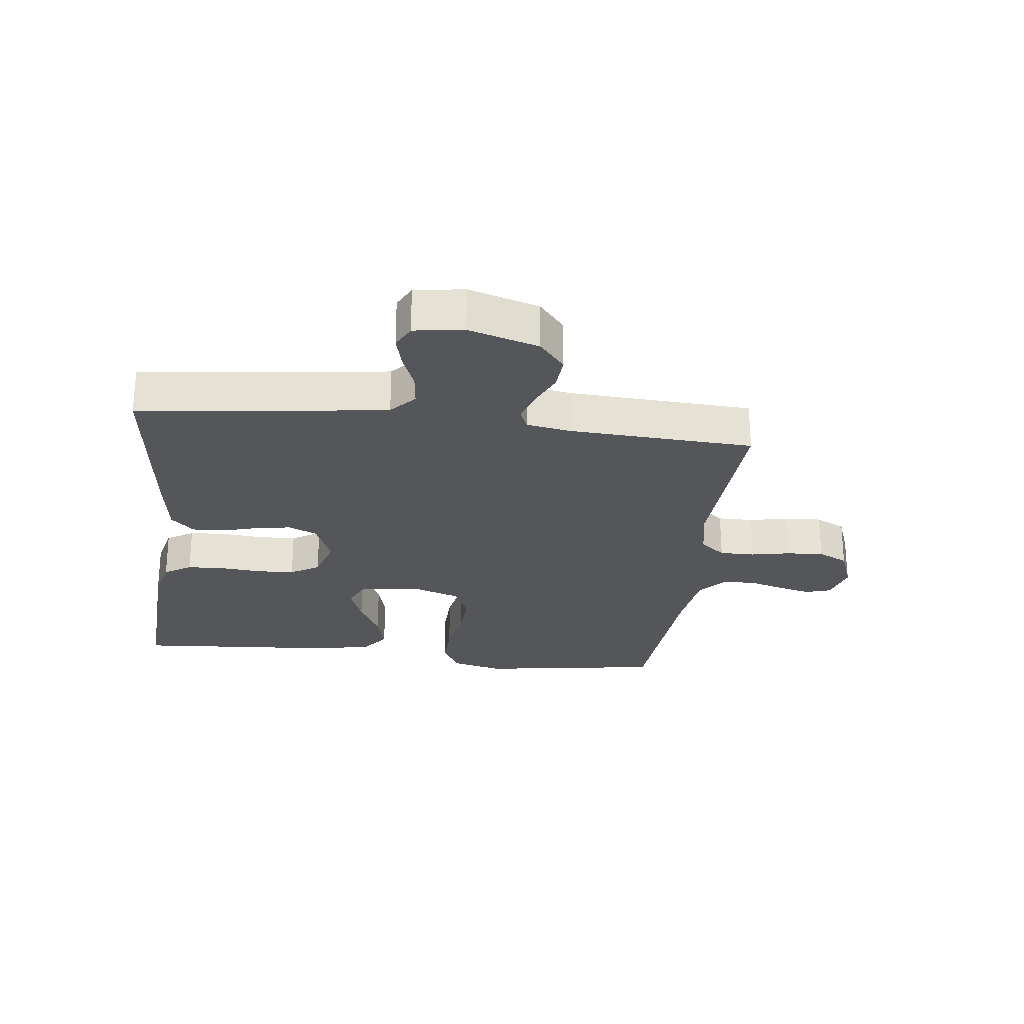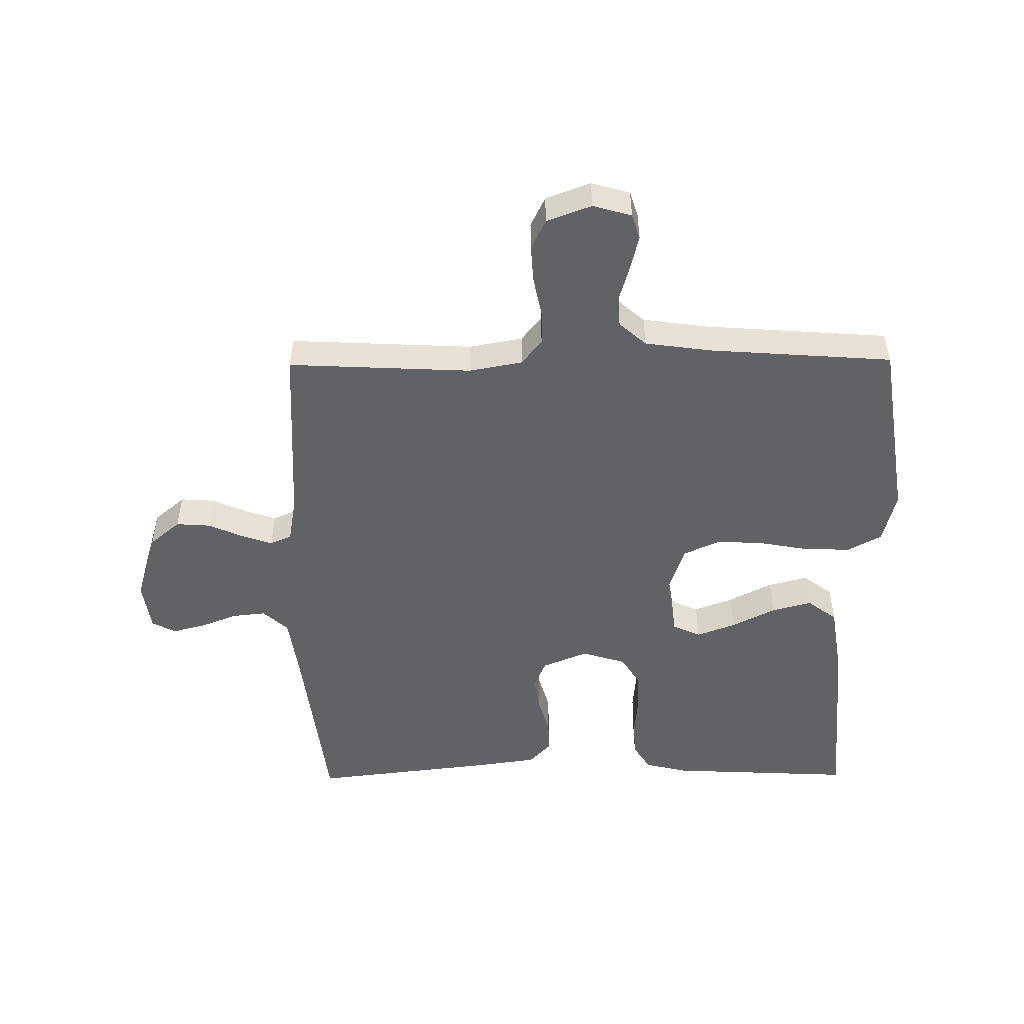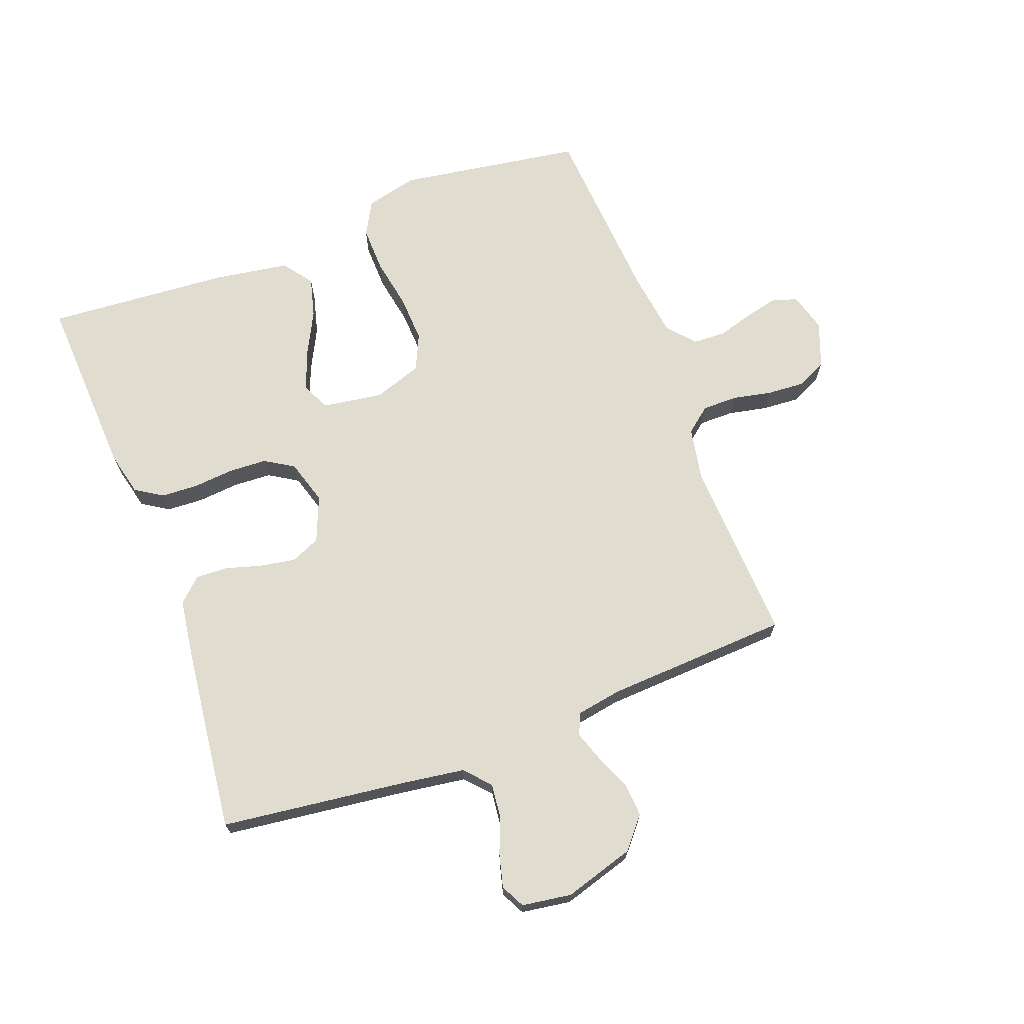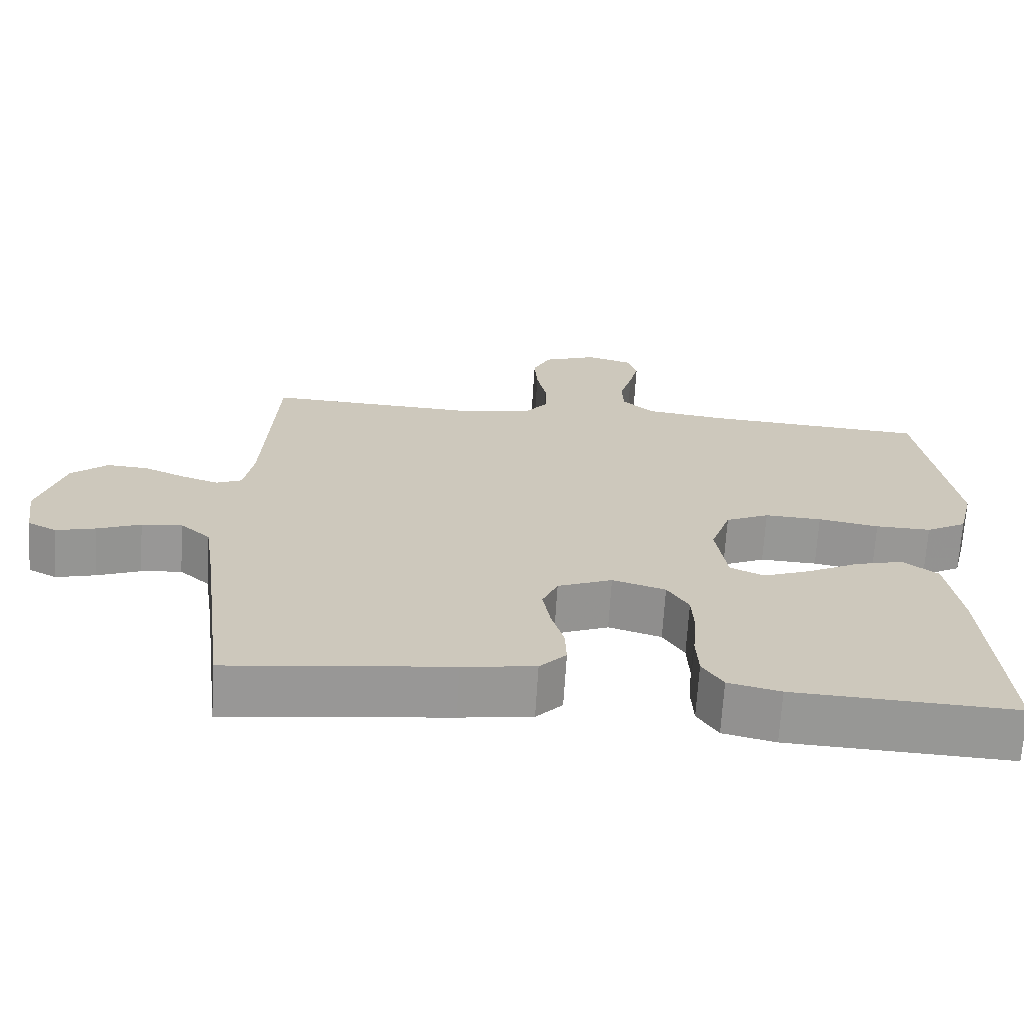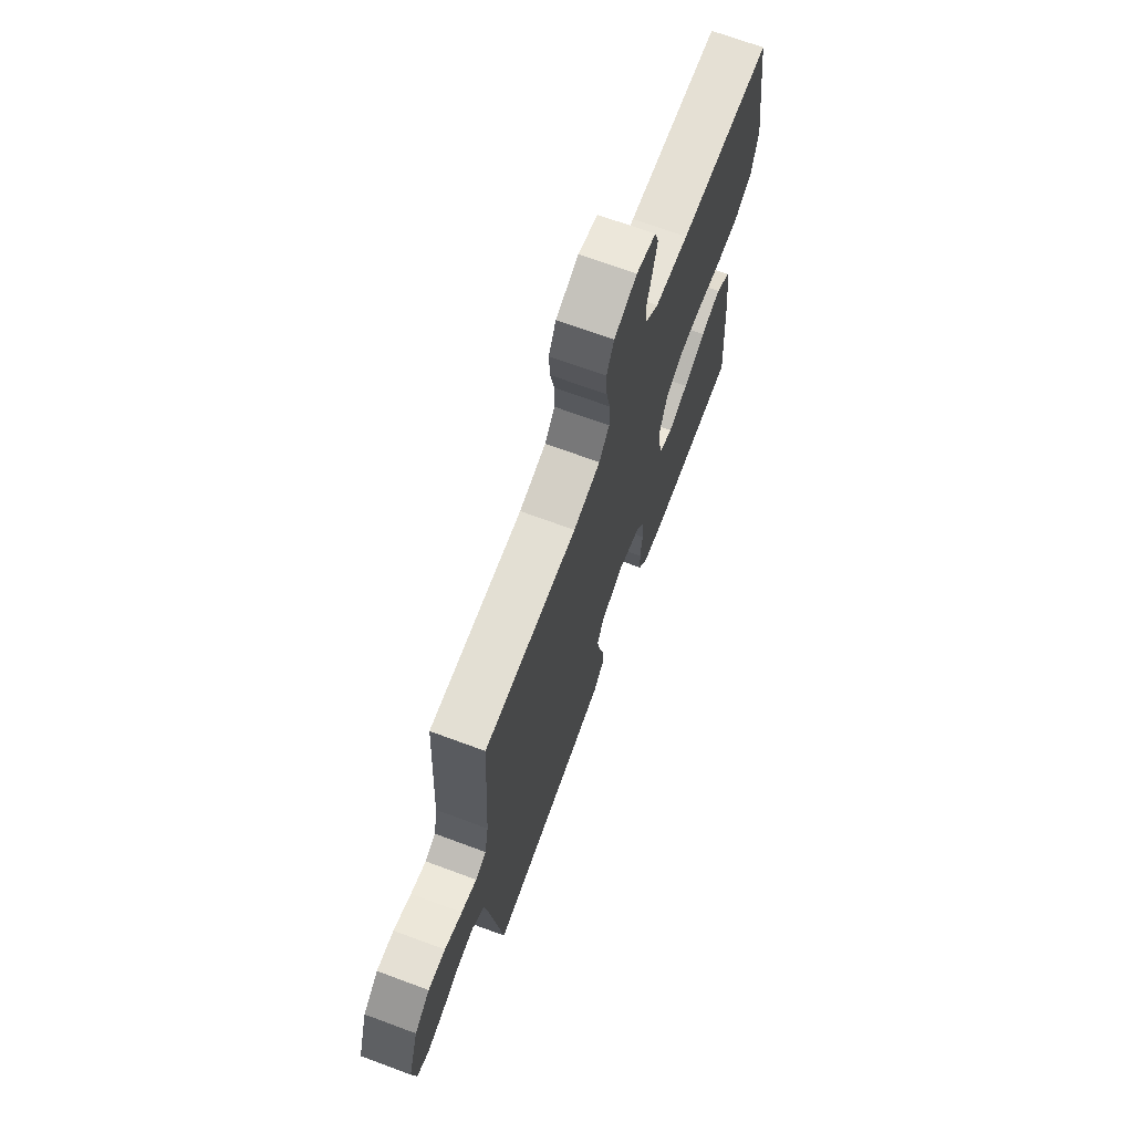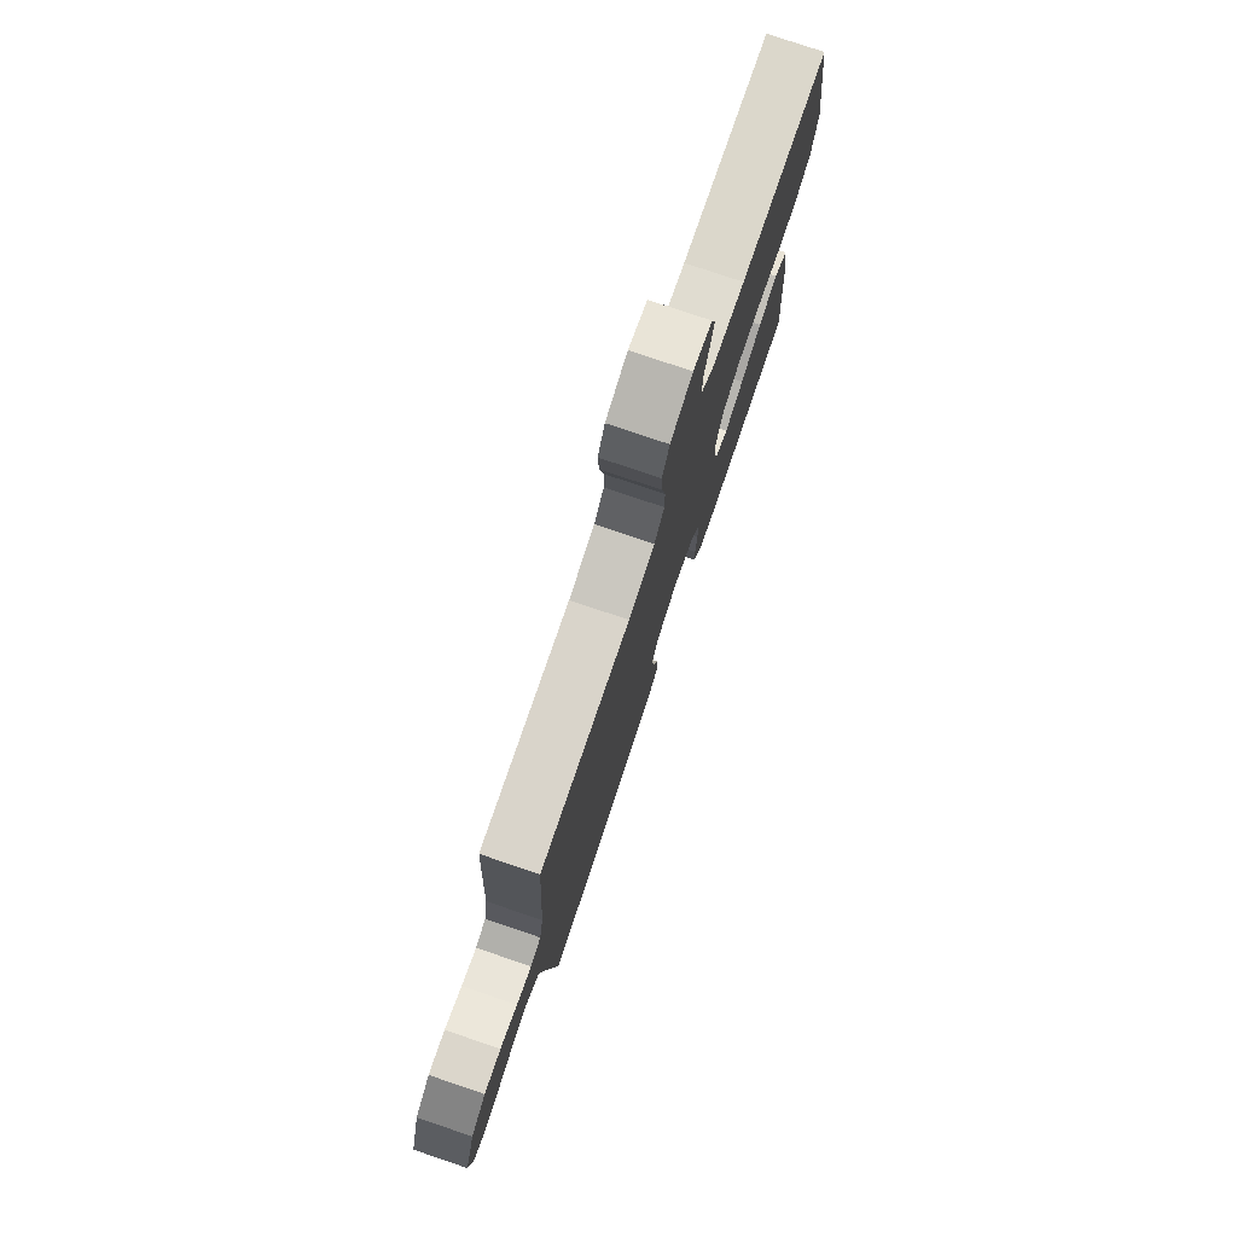
<metadata>
{"format":"obj","ext":"obj","renderer":"f3d","projection":"perspective","resolution":1024,"background":"white","views":[{"elev":-25.7,"azim":-96.9,"up":"+Y"},{"elev":-50.6,"azim":0.6,"up":"+Y"},{"elev":69.7,"azim":-110.5,"up":"+Y"},{"elev":-68.3,"azim":-3.5,"up":"+Z"},{"elev":70.0,"azim":-69.7,"up":"+Z"},{"elev":77.7,"azim":-71.3,"up":"+Z"}]}
</metadata>
<code>
v 0.5 0.07 -0.5
v 0.2 0.07 -0.485
v 0.129 0.07 -0.468
v 0.101 0.07 -0.424
v 0.098 0.07 -0.364
v 0.104 0.07 -0.297
v 0.101 0.07 -0.235
v 0.072 0.07 -0.188
v 0 0.07 -0.166
v -0.074 0.07 -0.196
v -0.095 0.07 -0.244
v -0.085 0.07 -0.302
v -0.068 0.07 -0.361
v -0.066 0.07 -0.413
v -0.102 0.07 -0.451
v -0.2 0.07 -0.465
v -0.5 0.07 -0.5
v -0.537 0.07 -0.2
v -0.552 0.07 -0.095
v -0.593 0.07 -0.058
v -0.648 0.07 -0.064
v -0.707 0.07 -0.087
v -0.761 0.07 -0.101
v -0.8 0.07 -0.081
v -0.812 0.07 0
v -0.777 0.07 0.115
v -0.727 0.07 0.157
v -0.671 0.07 0.153
v -0.614 0.07 0.128
v -0.564 0.07 0.111
v -0.529 0.07 0.126
v -0.516 0.07 0.2
v -0.5 0.07 0.5
v -0.2 0.07 0.485
v -0.113 0.07 0.501
v -0.08 0.07 0.542
v -0.08 0.07 0.599
v -0.093 0.07 0.663
v -0.097 0.07 0.724
v -0.073 0.07 0.773
v 0 0.07 0.8
v 0.063 0.07 0.782
v 0.076 0.07 0.741
v 0.063 0.07 0.687
v 0.046 0.07 0.629
v 0.048 0.07 0.576
v 0.092 0.07 0.537
v 0.2 0.07 0.522
v 0.5 0.07 0.5
v 0.546 0.07 0.2
v 0.525 0.07 0.115
v 0.47 0.07 0.085
v 0.395 0.07 0.087
v 0.313 0.07 0.102
v 0.236 0.07 0.106
v 0.177 0.07 0.079
v 0.15 0.07 0
v 0.165 0.07 -0.099
v 0.211 0.07 -0.12
v 0.275 0.07 -0.096
v 0.346 0.07 -0.06
v 0.411 0.07 -0.043
v 0.459 0.07 -0.079
v 0.478 0.07 -0.2
v 0.5 0 -0.5
v 0.2 0 -0.485
v 0.129 0 -0.468
v 0.101 0 -0.424
v 0.098 0 -0.364
v 0.104 0 -0.297
v 0.101 0 -0.235
v 0.072 0 -0.188
v 0 0 -0.166
v -0.074 0 -0.196
v -0.095 0 -0.244
v -0.085 0 -0.302
v -0.068 0 -0.361
v -0.066 0 -0.413
v -0.102 0 -0.451
v -0.2 0 -0.465
v -0.5 0 -0.5
v -0.537 0 -0.2
v -0.552 0 -0.095
v -0.593 0 -0.058
v -0.648 0 -0.064
v -0.707 0 -0.087
v -0.761 0 -0.101
v -0.8 0 -0.081
v -0.812 0 0
v -0.777 0 0.115
v -0.727 0 0.157
v -0.671 0 0.153
v -0.614 0 0.128
v -0.564 0 0.111
v -0.529 0 0.126
v -0.516 0 0.2
v -0.5 0 0.5
v -0.2 0 0.485
v -0.113 0 0.501
v -0.08 0 0.542
v -0.08 0 0.599
v -0.093 0 0.663
v -0.097 0 0.724
v -0.073 0 0.773
v 0 0 0.8
v 0.063 0 0.782
v 0.076 0 0.741
v 0.063 0 0.687
v 0.046 0 0.629
v 0.048 0 0.576
v 0.092 0 0.537
v 0.2 0 0.522
v 0.5 0 0.5
v 0.546 0 0.2
v 0.525 0 0.115
v 0.47 0 0.085
v 0.395 0 0.087
v 0.313 0 0.102
v 0.236 0 0.106
v 0.177 0 0.079
v 0.15 0 0
v 0.165 0 -0.099
v 0.211 0 -0.12
v 0.275 0 -0.096
v 0.346 0 -0.06
v 0.411 0 -0.043
v 0.459 0 -0.079
v 0.478 0 -0.2
f 60 61 62 63
f 59 60 63 64
f 51 52 53 54
f 51 54 55
f 48 49 50 51
f 47 48 51 55
f 46 47 55 56
f 42 43 44 45
f 40 41 42 45
f 40 45 46
f 37 38 39 40
f 36 37 40 46
f 35 36 46 56
f 32 33 34
f 31 32 34 35
f 26 27 28 29
f 26 29 30
f 25 26 30
f 24 25 30 31
f 21 22 23 24
f 15 16 17 18
f 15 18 19
f 12 13 14 15
f 11 12 15 19
f 10 11 19 20
f 3 4 5 6
f 3 6 7
f 2 3 7
f 59 64 1 2
f 58 59 2 7
f 57 58 7 8
f 31 35 56 57
f 31 57 8 9
f 21 24 31
f 20 21 31
f 9 10 20 31
f 127 126 125 124
f 128 127 124 123
f 118 117 116 115
f 119 118 115
f 115 114 113 112
f 119 115 112 111
f 120 119 111 110
f 109 108 107 106
f 109 106 105 104
f 110 109 104
f 104 103 102 101
f 110 104 101 100
f 120 110 100 99
f 98 97 96
f 99 98 96 95
f 93 92 91 90
f 94 93 90
f 94 90 89
f 95 94 89 88
f 88 87 86 85
f 82 81 80 79
f 83 82 79
f 79 78 77 76
f 83 79 76 75
f 84 83 75 74
f 70 69 68 67
f 71 70 67
f 71 67 66
f 66 65 128 123
f 71 66 123 122
f 72 71 122 121
f 121 120 99 95
f 73 72 121 95
f 95 88 85
f 95 85 84
f 95 84 74 73
f 1 65 66 2
f 2 66 67 3
f 3 67 68 4
f 4 68 69 5
f 5 69 70 6
f 6 70 71 7
f 7 71 72 8
f 8 72 73 9
f 9 73 74 10
f 10 74 75 11
f 11 75 76 12
f 12 76 77 13
f 13 77 78 14
f 14 78 79 15
f 15 79 80 16
f 16 80 81 17
f 17 81 82 18
f 18 82 83 19
f 19 83 84 20
f 20 84 85 21
f 21 85 86 22
f 22 86 87 23
f 23 87 88 24
f 24 88 89 25
f 25 89 90 26
f 26 90 91 27
f 27 91 92 28
f 28 92 93 29
f 29 93 94 30
f 30 94 95 31
f 31 95 96 32
f 32 96 97 33
f 33 97 98 34
f 34 98 99 35
f 35 99 100 36
f 36 100 101 37
f 37 101 102 38
f 38 102 103 39
f 39 103 104 40
f 40 104 105 41
f 41 105 106 42
f 42 106 107 43
f 43 107 108 44
f 44 108 109 45
f 45 109 110 46
f 46 110 111 47
f 47 111 112 48
f 48 112 113 49
f 49 113 114 50
f 50 114 115 51
f 51 115 116 52
f 52 116 117 53
f 53 117 118 54
f 54 118 119 55
f 55 119 120 56
f 56 120 121 57
f 57 121 122 58
f 58 122 123 59
f 59 123 124 60
f 60 124 125 61
f 61 125 126 62
f 62 126 127 63
f 63 127 128 64
f 64 128 65 1

</code>
